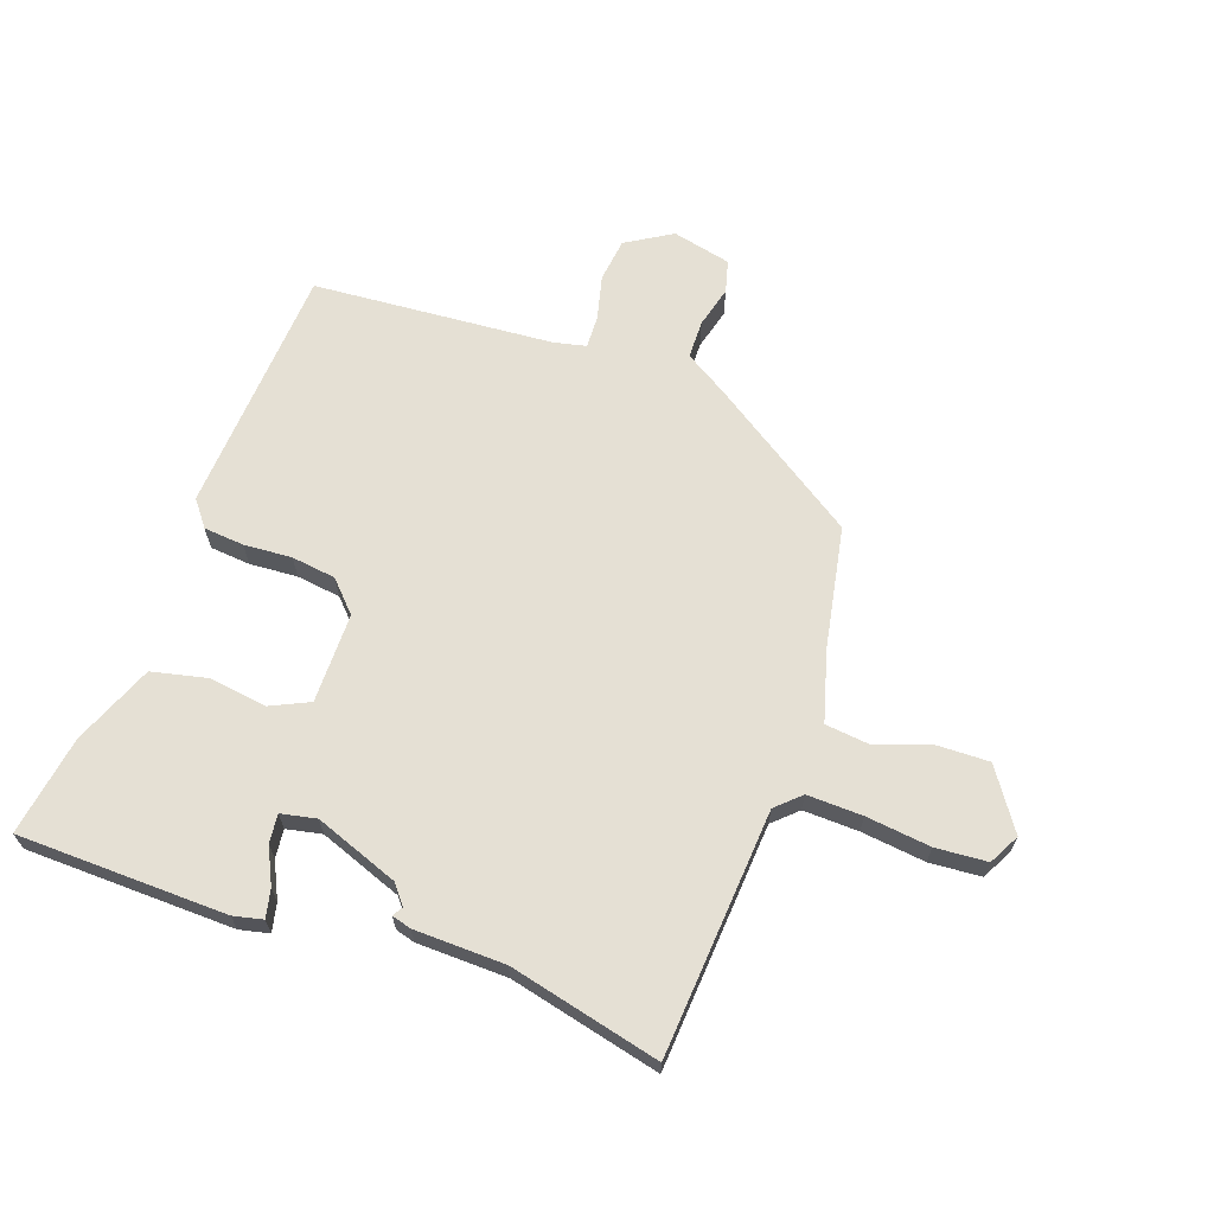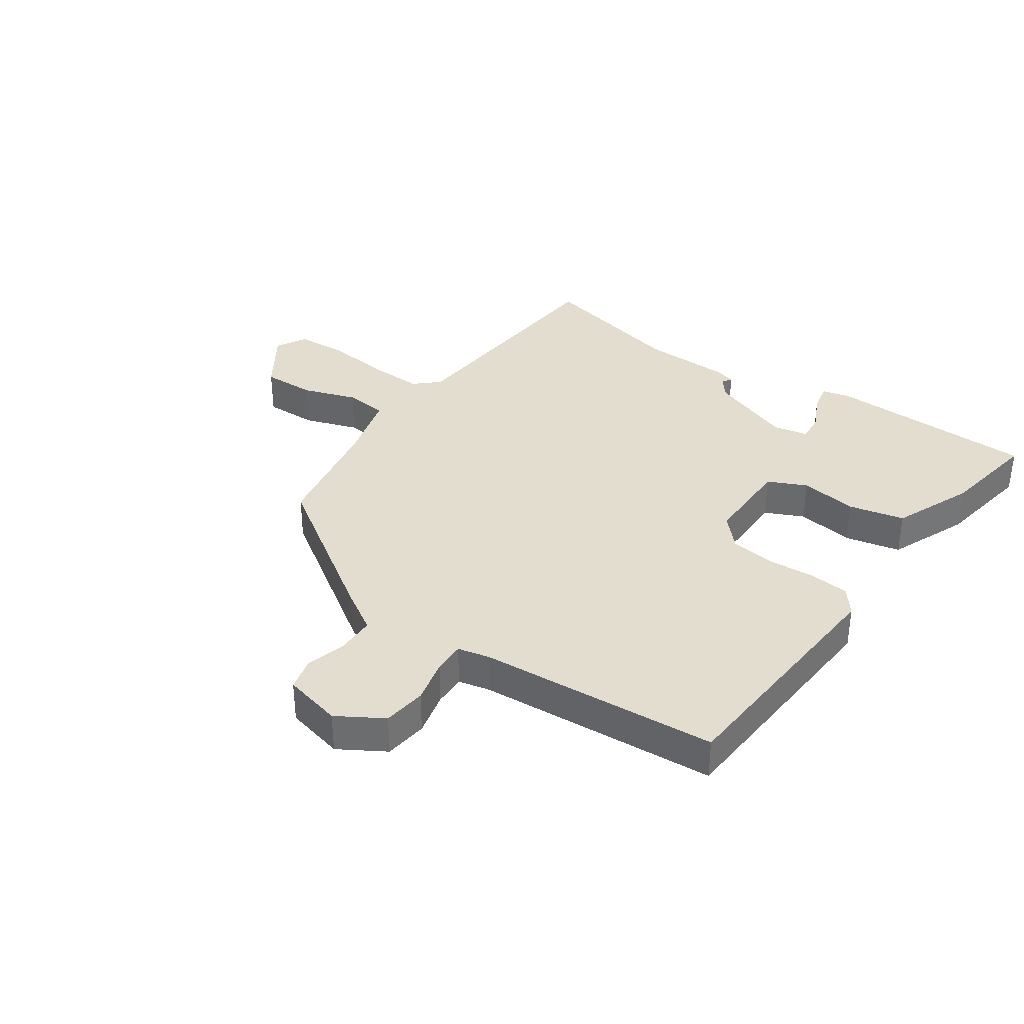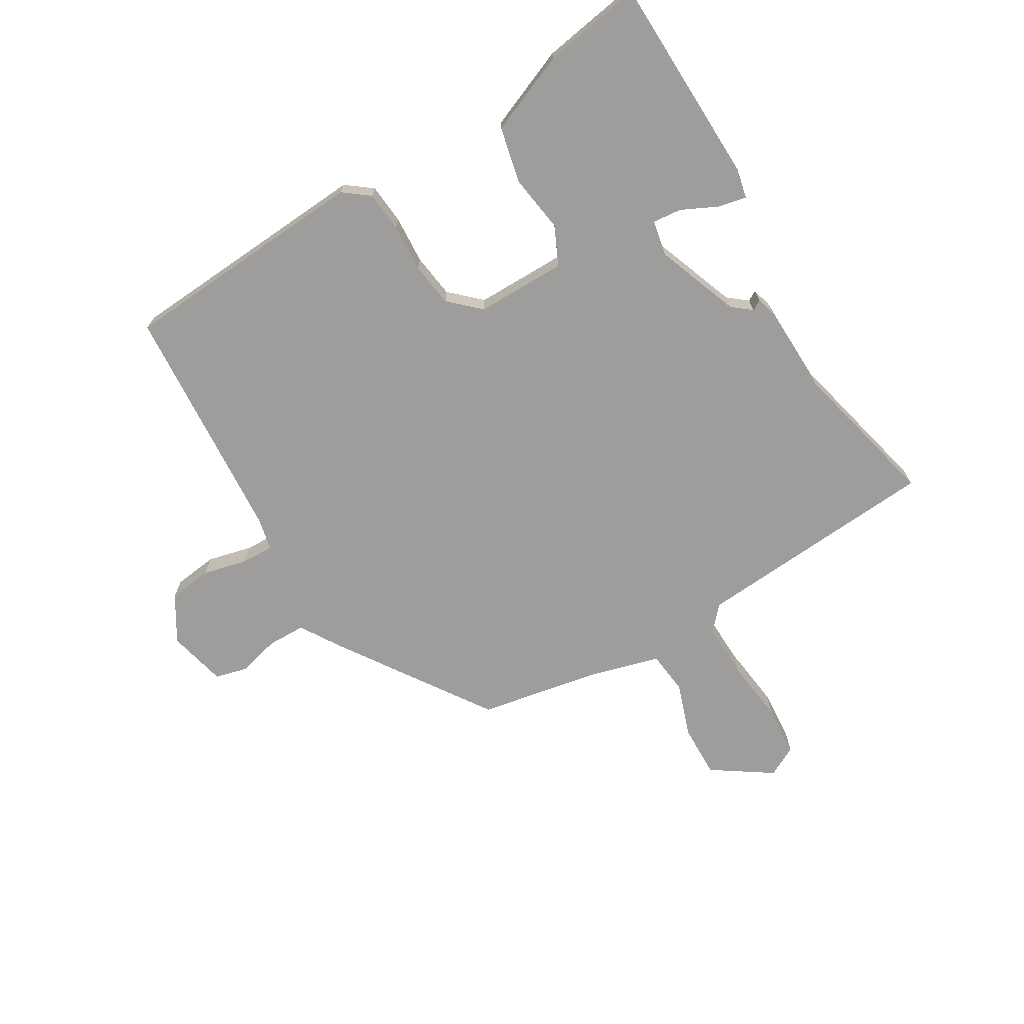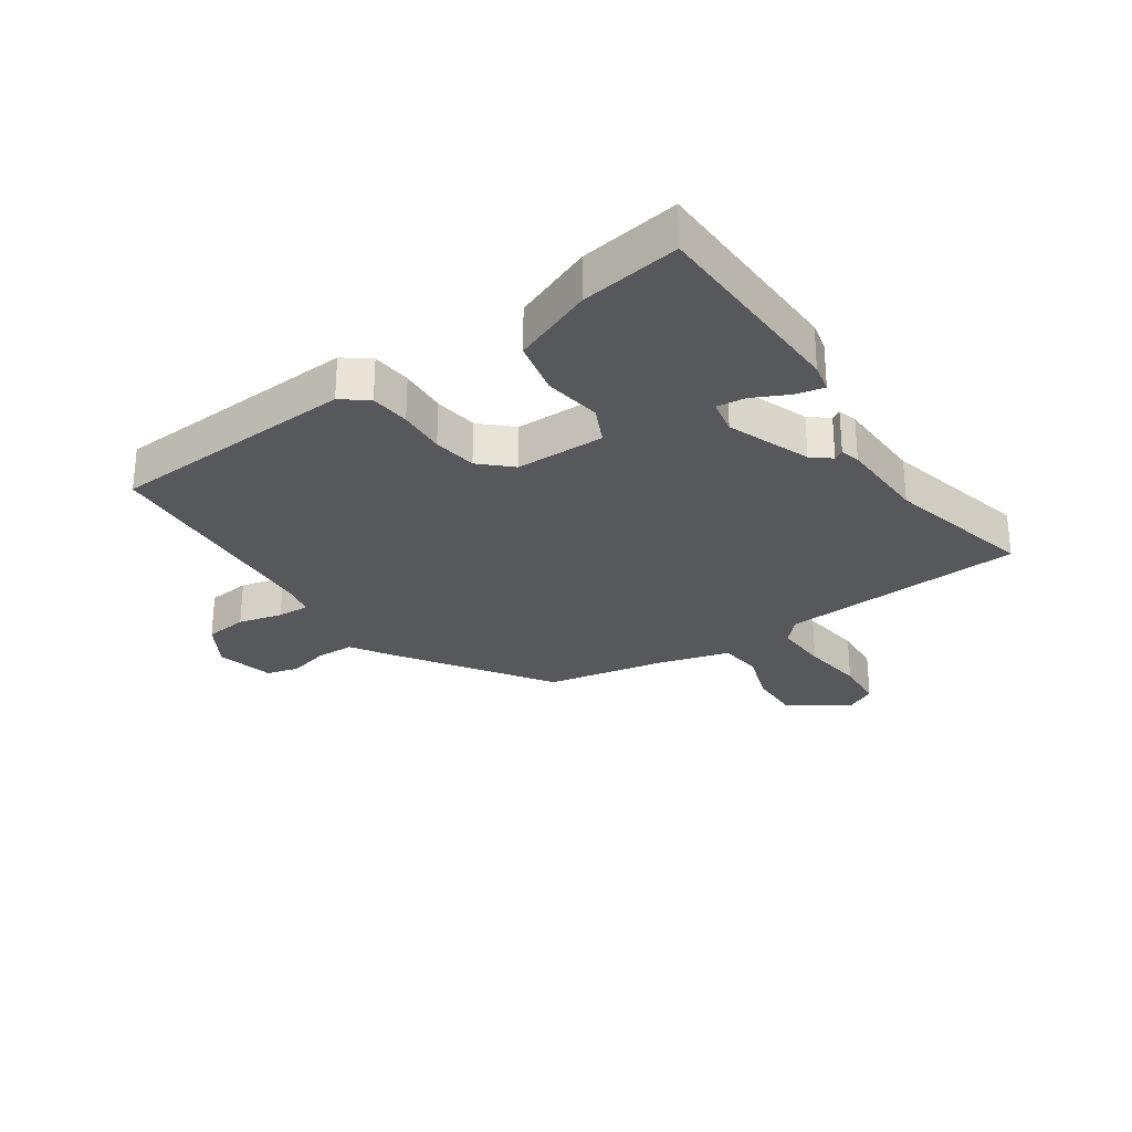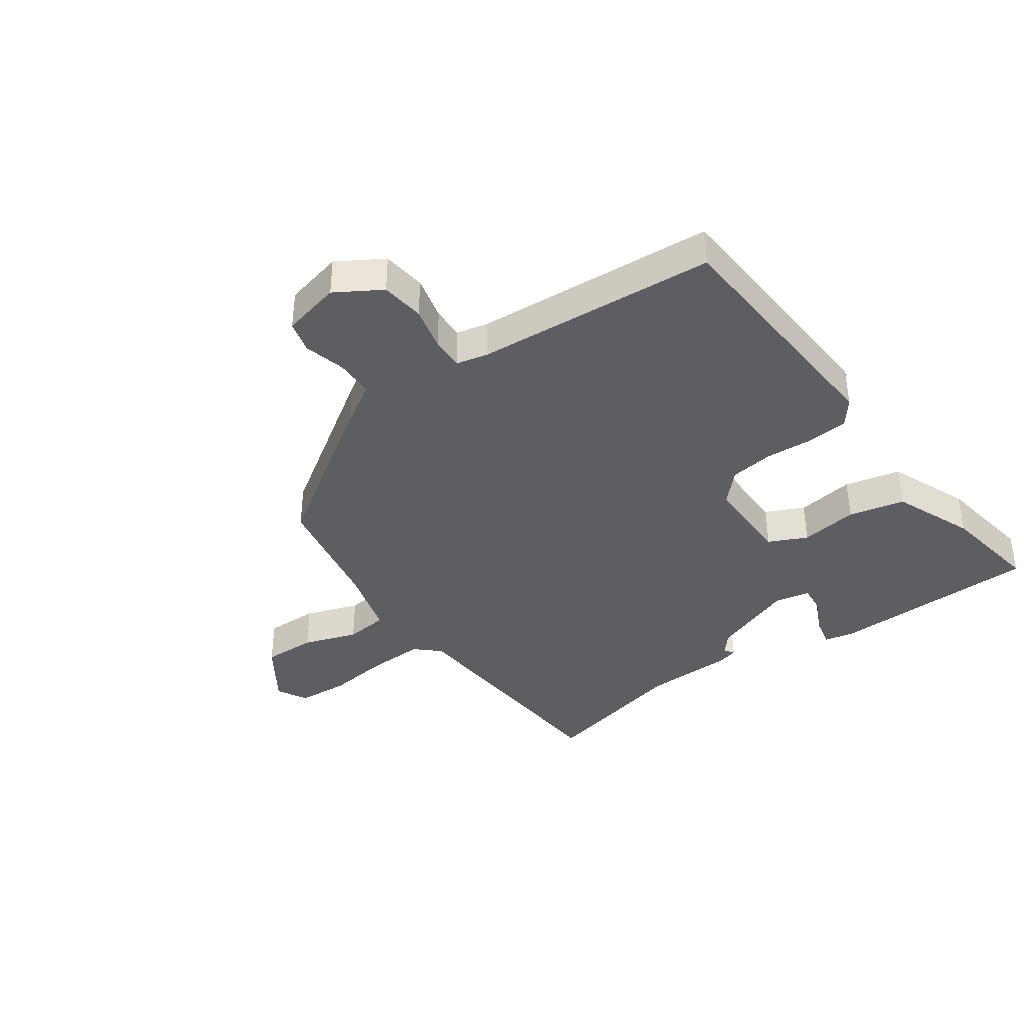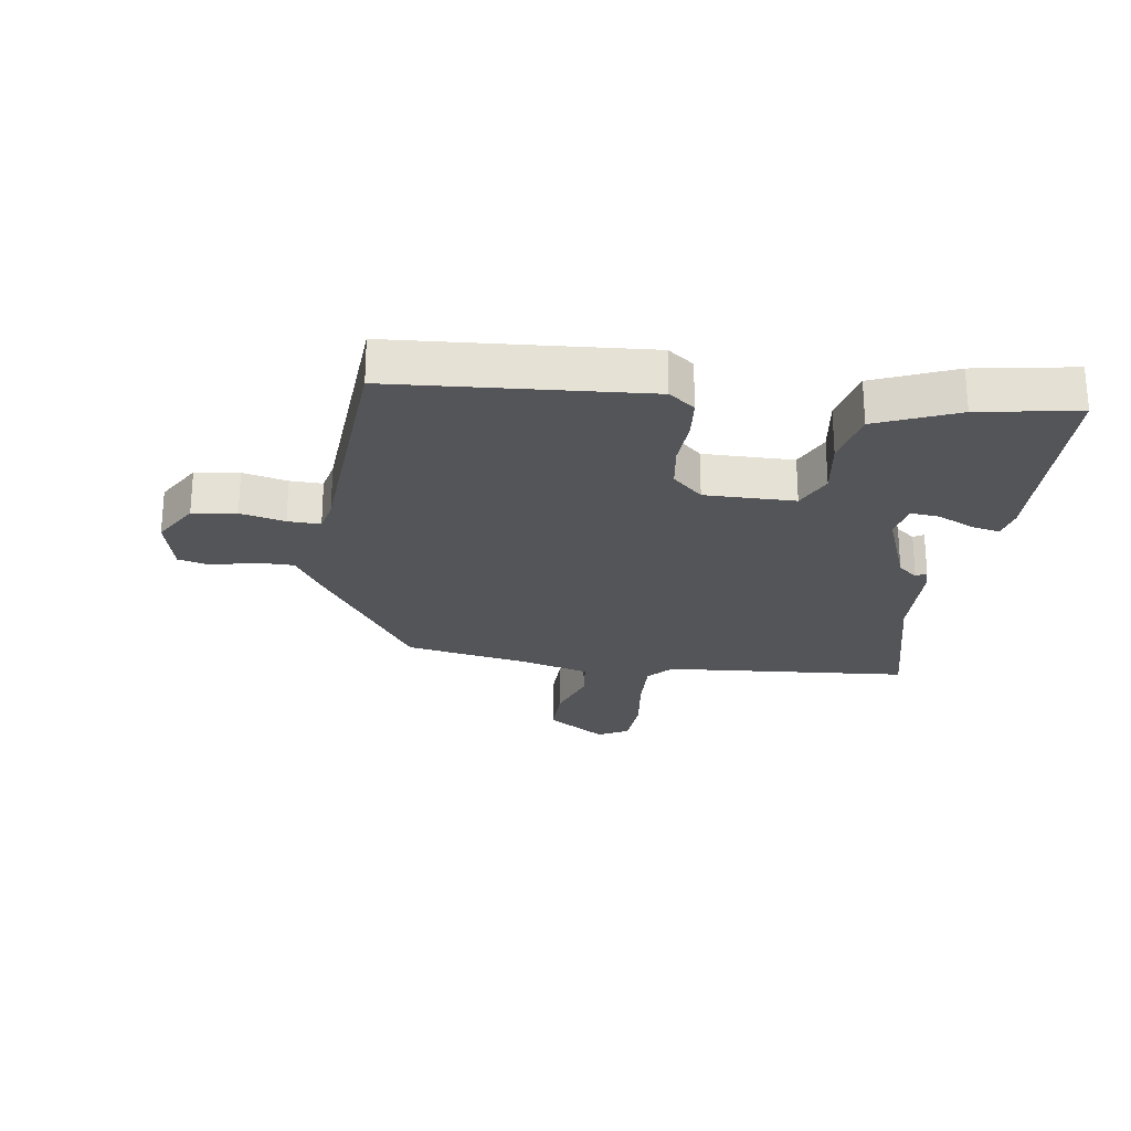
<metadata>
{"format":"obj","ext":"obj","renderer":"f3d","projection":"perspective","resolution":1024,"background":"white","views":[{"elev":65.9,"azim":19.4,"up":"+Y"},{"elev":35.6,"azim":-145.0,"up":"+Y"},{"elev":-70.5,"azim":-59.1,"up":"+Y"},{"elev":-27.7,"azim":-55.8,"up":"+Y"},{"elev":-38.8,"azim":-144.6,"up":"+Y"},{"elev":-24.6,"azim":-97.9,"up":"+Y"}]}
</metadata>
<code>
v -0.477 0.07 -0.495
v -0.504 0.07 -0.078
v -0.471 0.07 -0.035
v -0.404 0.07 -0.029
v -0.324 0.07 -0.034
v -0.25 0.07 -0.024
v -0.203 0.07 0.026
v -0.203 0.07 0.176
v -0.267 0.07 0.206
v -0.363 0.07 0.192
v -0.456 0.07 0.213
v -0.511 0.07 0.347
v -0.538 0.07 0.513
v -0.19 0.07 0.522
v -0.141 0.07 0.511
v -0.151 0.07 0.464
v -0.18 0.07 0.404
v -0.185 0.07 0.356
v -0.126 0.07 0.344
v 0.013 0.07 0.396
v 0.039 0.07 0.428
v 0.029 0.07 0.445
v 0.061 0.07 0.454
v 0.212 0.07 0.458
v 0.463 0.07 0.518
v 0.493 0.07 0.109
v 0.533 0.07 0.072
v 0.625 0.07 0.075
v 0.732 0.07 0.088
v 0.818 0.07 0.082
v 0.845 0.07 0.031
v 0.778 0.07 -0.068
v 0.689 0.07 -0.066
v 0.599 0.07 -0.035
v 0.527 0.07 -0.043
v 0.494 0.07 -0.16
v 0.456 0.07 -0.363
v 0.208 0.07 -0.529
v 0.137 0.07 -0.573
v 0.136 0.07 -0.637
v 0.154 0.07 -0.706
v 0.14 0.07 -0.76
v 0.042 0.07 -0.783
v -0.034 0.07 -0.737
v -0.043 0.07 -0.664
v -0.025 0.07 -0.59
v -0.023 0.07 -0.536
v -0.076 0.07 -0.524
v -0.477 0 -0.495
v -0.504 0 -0.078
v -0.471 0 -0.035
v -0.404 0 -0.029
v -0.324 0 -0.034
v -0.25 0 -0.024
v -0.203 0 0.026
v -0.203 0 0.176
v -0.267 0 0.206
v -0.363 0 0.192
v -0.456 0 0.213
v -0.511 0 0.347
v -0.538 0 0.513
v -0.19 0 0.522
v -0.141 0 0.511
v -0.151 0 0.464
v -0.18 0 0.404
v -0.185 0 0.356
v -0.126 0 0.344
v 0.013 0 0.396
v 0.039 0 0.428
v 0.029 0 0.445
v 0.061 0 0.454
v 0.212 0 0.458
v 0.463 0 0.518
v 0.493 0 0.109
v 0.533 0 0.072
v 0.625 0 0.075
v 0.732 0 0.088
v 0.818 0 0.082
v 0.845 0 0.031
v 0.778 0 -0.068
v 0.689 0 -0.066
v 0.599 0 -0.035
v 0.527 0 -0.043
v 0.494 0 -0.16
v 0.456 0 -0.363
v 0.208 0 -0.529
v 0.137 0 -0.573
v 0.136 0 -0.637
v 0.154 0 -0.706
v 0.14 0 -0.76
v 0.042 0 -0.783
v -0.034 0 -0.737
v -0.043 0 -0.664
v -0.025 0 -0.59
v -0.023 0 -0.536
v -0.076 0 -0.524
f 43 44 45 46
f 43 46 47
f 40 41 42 43
f 39 40 43 47
f 36 37 38 39
f 35 36 39 47
f 31 32 33 34
f 31 34 35
f 28 29 30 31
f 27 28 31 35
f 26 27 35 47
f 24 25 26 47
f 21 22 23 24
f 20 21 24 47
f 14 15 16 17
f 14 17 18
f 13 14 18
f 12 13 18
f 9 10 11 12
f 8 9 12 18
f 7 8 18 19
f 2 3 4 5
f 48 1 2 5
f 48 5 6
f 47 48 6 7
f 7 19 20 47
f 94 93 92 91
f 95 94 91
f 91 90 89 88
f 95 91 88 87
f 87 86 85 84
f 95 87 84 83
f 82 81 80 79
f 83 82 79
f 79 78 77 76
f 83 79 76 75
f 95 83 75 74
f 95 74 73 72
f 72 71 70 69
f 95 72 69 68
f 65 64 63 62
f 66 65 62
f 66 62 61
f 66 61 60
f 60 59 58 57
f 66 60 57 56
f 67 66 56 55
f 53 52 51 50
f 53 50 49 96
f 54 53 96
f 55 54 96 95
f 95 68 67 55
f 1 49 50 2
f 2 50 51 3
f 3 51 52 4
f 4 52 53 5
f 5 53 54 6
f 6 54 55 7
f 7 55 56 8
f 8 56 57 9
f 9 57 58 10
f 10 58 59 11
f 11 59 60 12
f 12 60 61 13
f 13 61 62 14
f 14 62 63 15
f 15 63 64 16
f 16 64 65 17
f 17 65 66 18
f 18 66 67 19
f 19 67 68 20
f 20 68 69 21
f 21 69 70 22
f 22 70 71 23
f 23 71 72 24
f 24 72 73 25
f 25 73 74 26
f 26 74 75 27
f 27 75 76 28
f 28 76 77 29
f 29 77 78 30
f 30 78 79 31
f 31 79 80 32
f 32 80 81 33
f 33 81 82 34
f 34 82 83 35
f 35 83 84 36
f 36 84 85 37
f 37 85 86 38
f 38 86 87 39
f 39 87 88 40
f 40 88 89 41
f 41 89 90 42
f 42 90 91 43
f 43 91 92 44
f 44 92 93 45
f 45 93 94 46
f 46 94 95 47
f 47 95 96 48
f 48 96 49 1

</code>
